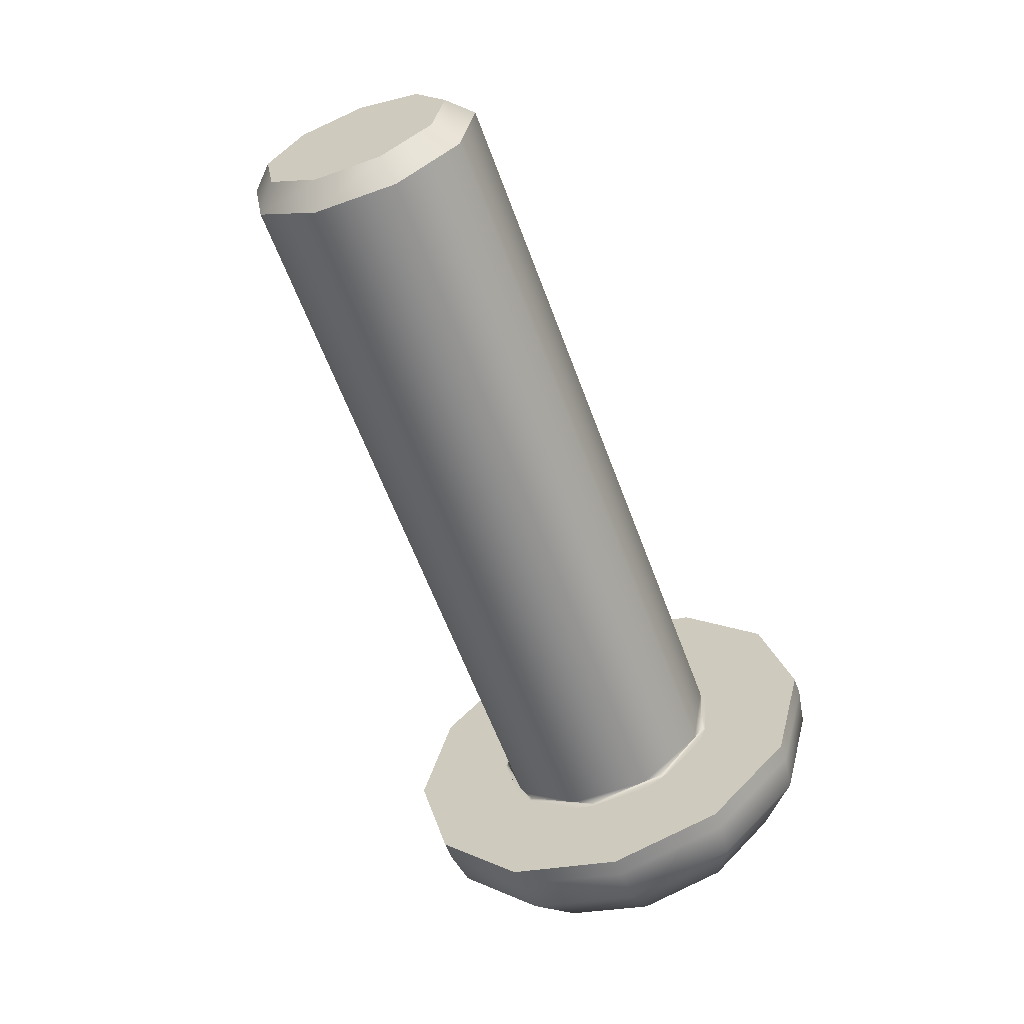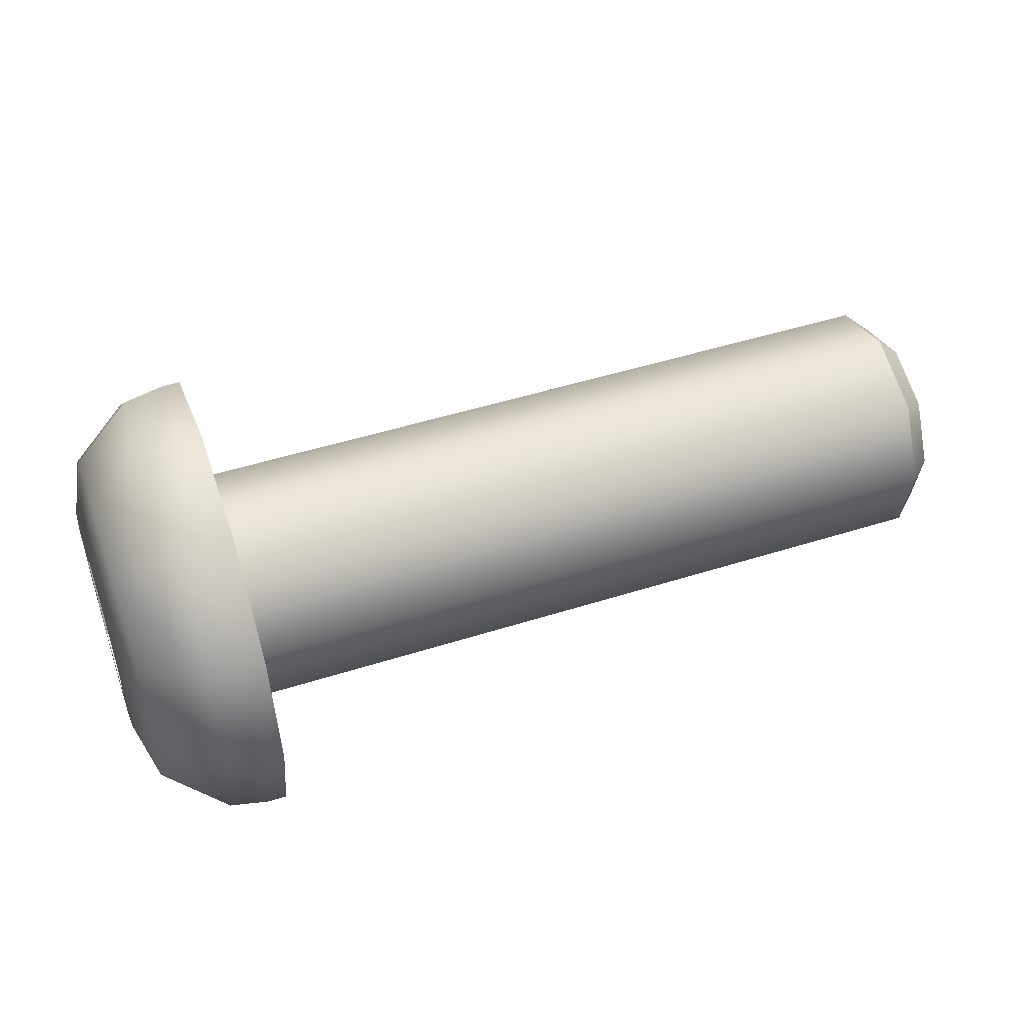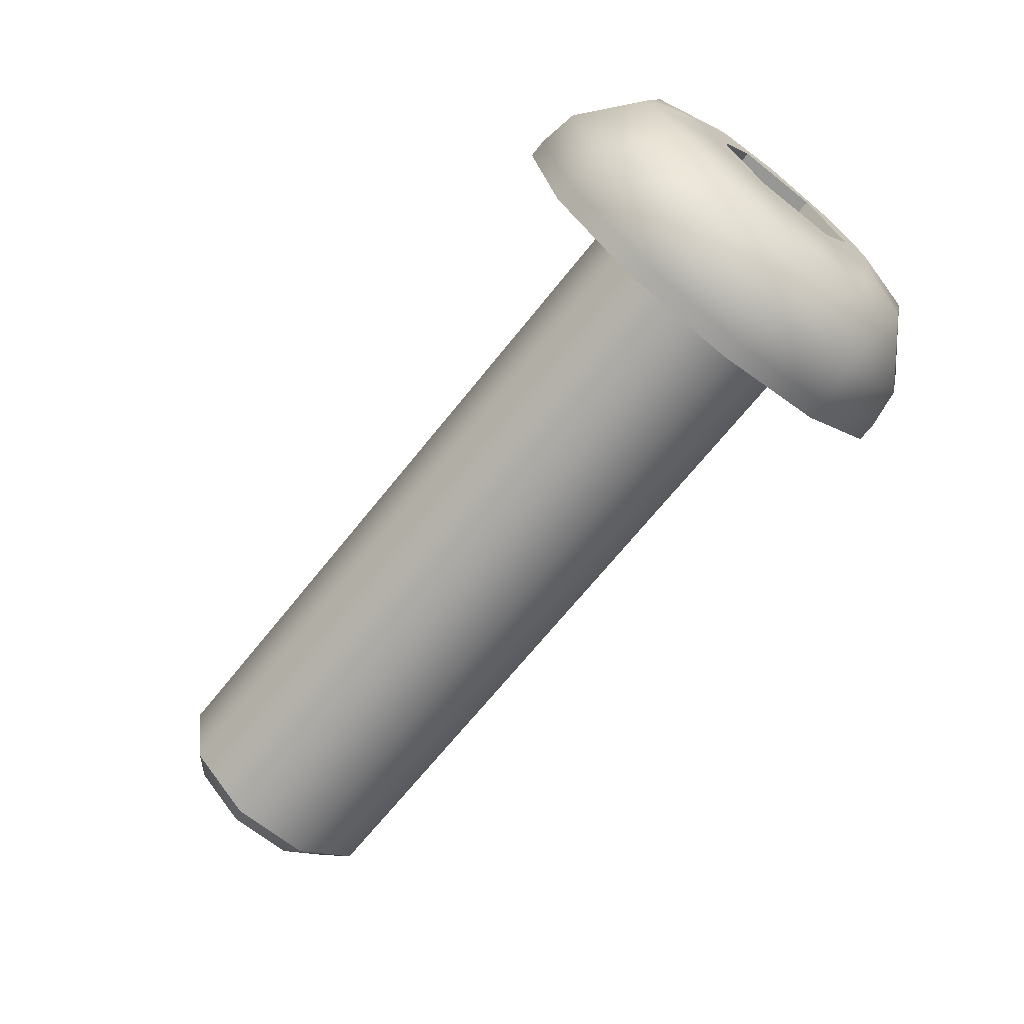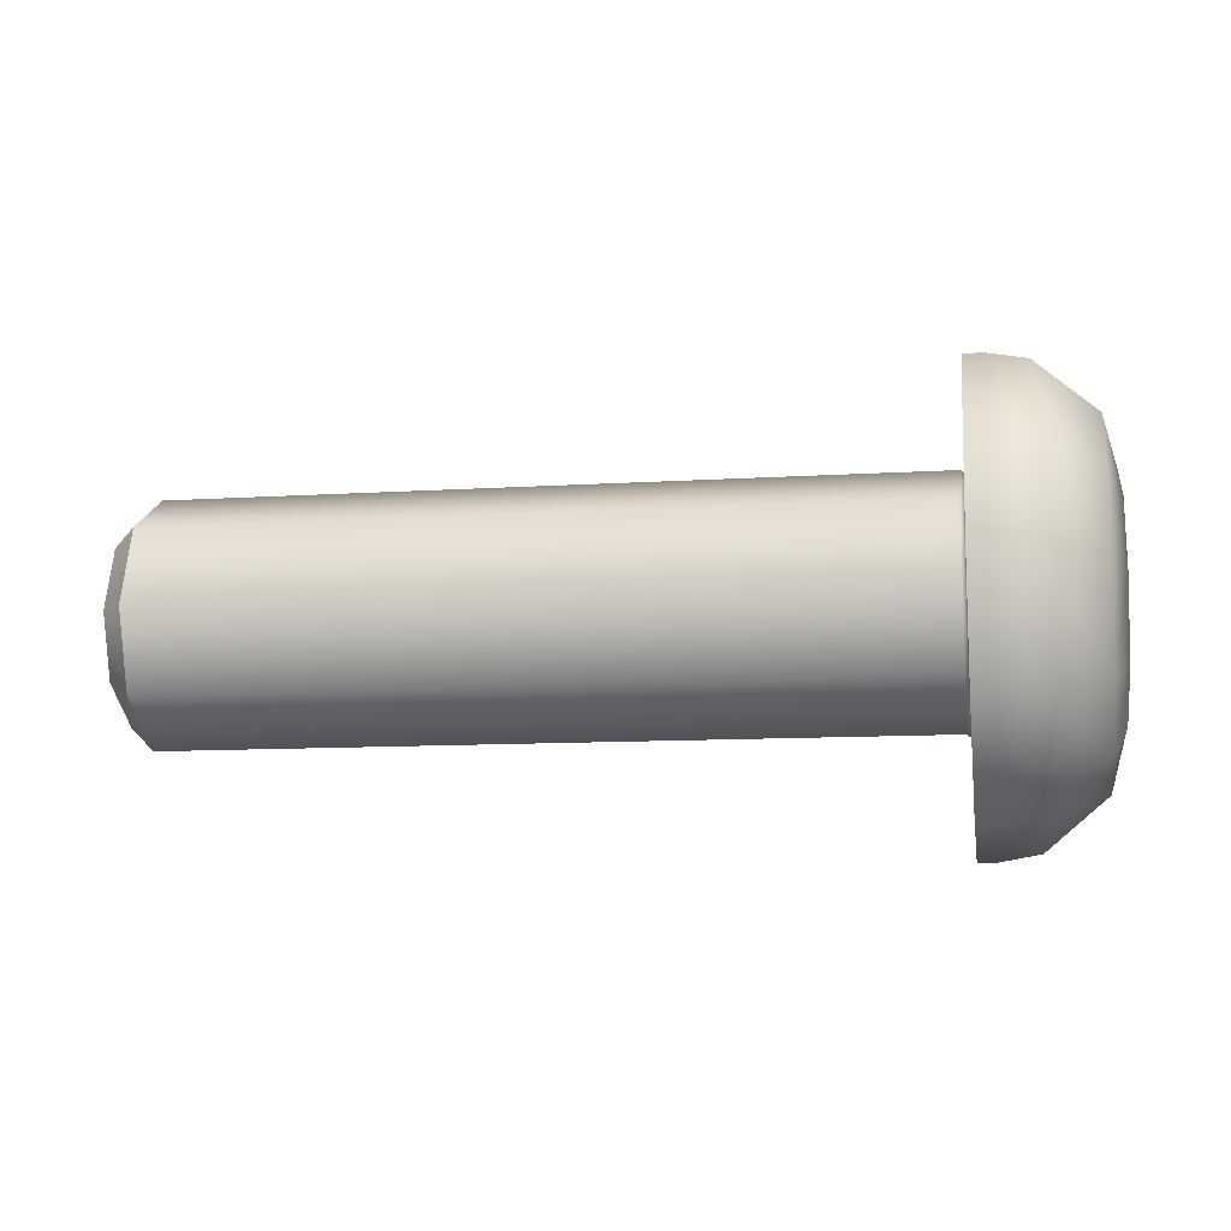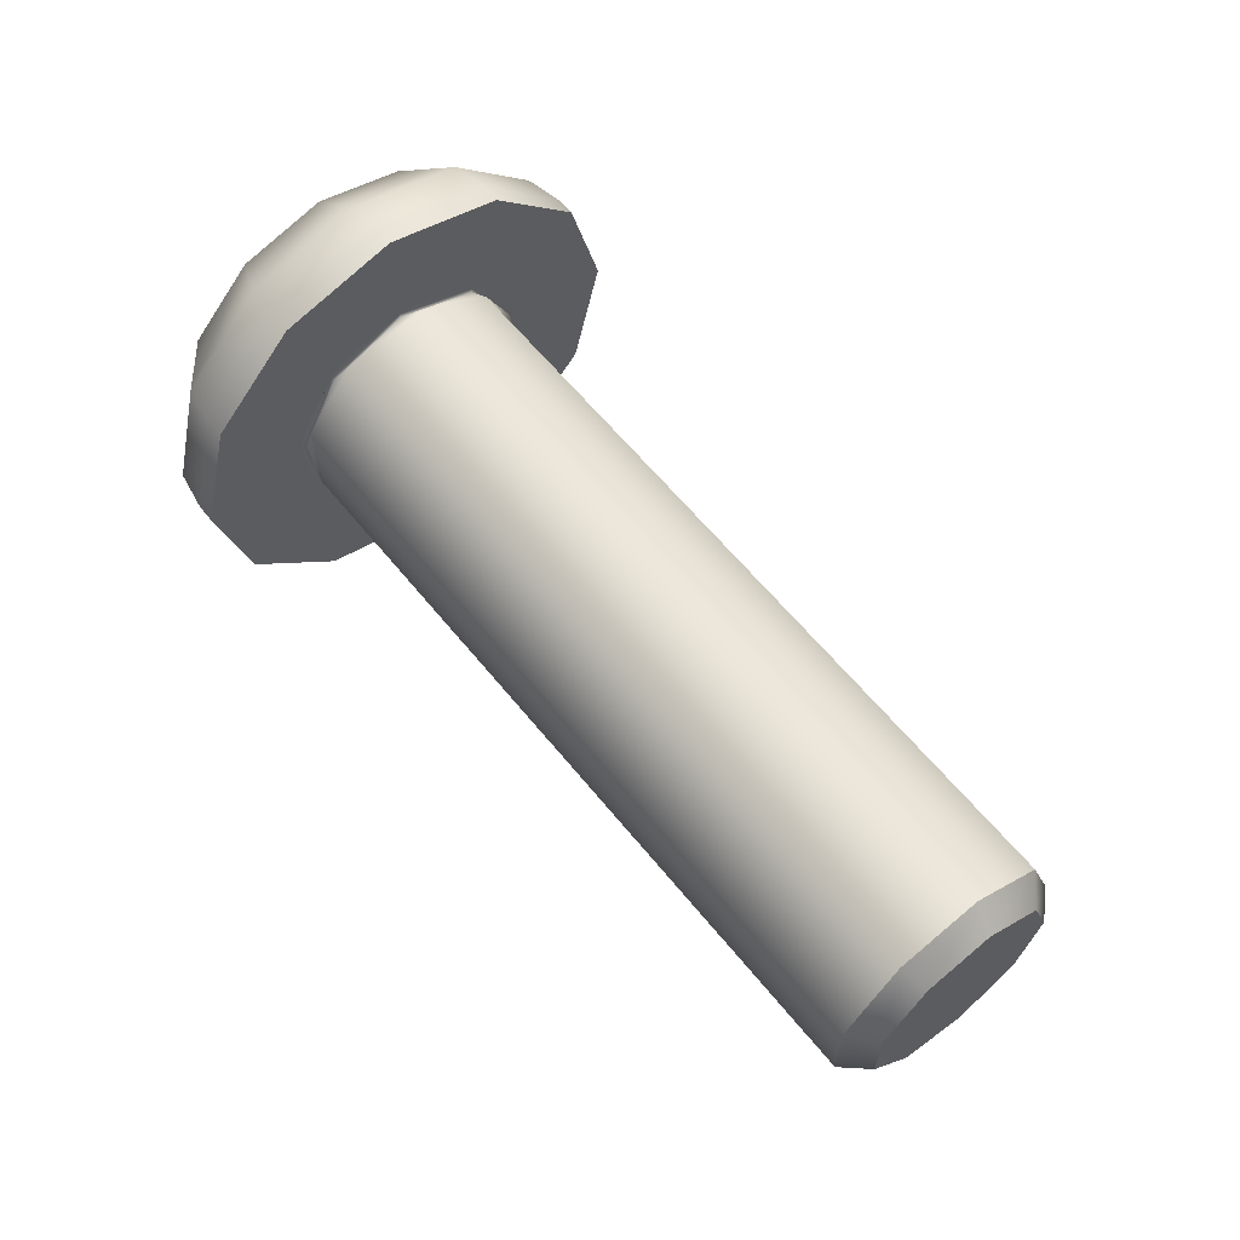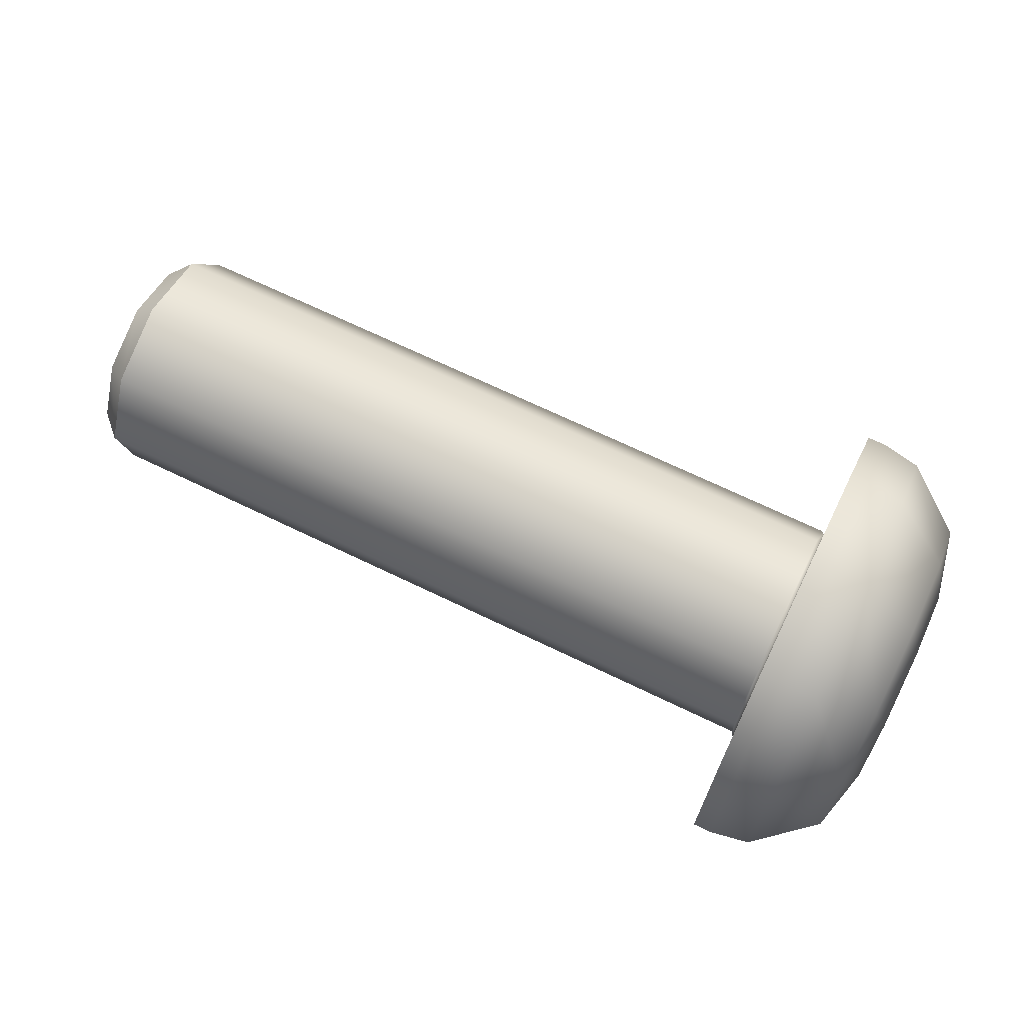
<metadata>
{"format":"obj","ext":"obj","renderer":"f3d","projection":"perspective","resolution":1024,"background":"white","views":[{"elev":-61.0,"azim":110.2,"up":"+Y"},{"elev":48.5,"azim":-19.5,"up":"+Y"},{"elev":-68.1,"azim":-128.6,"up":"+Y"},{"elev":-10.5,"azim":-170.8,"up":"+Z"},{"elev":61.2,"azim":51.2,"up":"+Z"},{"elev":69.1,"azim":-154.2,"up":"+Y"}]}
</metadata>
<code>
g Solid1
v -2.75 -2.236 -0.814
v -2.75 -2.236 0.814
v -2.75 -1.5 -0.866
v -2.75 -1.5 0.866
v -2.75 -1.19 -2.061
v -2.75 -1.19 2.061
v -2.75 0 -1.732
v -2.75 0 1.732
v -2.75 0.4133 -2.344
v -2.75 0.4133 2.344
v -2.75 1.5 -0.866
v -2.75 1.5 0.866
v -2.75 1.823 -1.53
v -2.75 1.823 1.53
v -2.75 2.38 0
v -2.432 -3.565 0
v -2.432 -3.087 -1.782
v -2.432 -3.087 1.782
v -2.432 -1.782 -3.087
v -2.432 -1.782 3.087
v -2.432 0 -3.565
v -2.432 0 3.565
v -2.432 1.782 -3.087
v -2.432 1.782 3.087
v -2.432 3.087 -1.782
v -2.432 3.087 1.782
v -2.432 3.565 0
v -1.191 -4.607 0
v -1.191 -3.99 -2.304
v -1.191 -3.99 2.304
v -1.191 -2.304 -3.99
v -1.191 -2.304 3.99
v -1.191 0 -4.607
v -1.191 0 4.607
v -1.191 2.304 -3.99
v -1.191 2.304 3.99
v -1.191 3.99 -2.304
v -1.191 3.99 2.304
v -1.191 4.607 0
v -1.19 -1.5 -0.866
v -1.19 -1.5 0.866
v -1.19 0 -1.732
v -1.19 0 1.732
v -1.19 1.5 -0.866
v -1.19 1.5 0.866
v -0.38 -4.75 0
v -0.38 -4.114 -2.375
v -0.38 -4.114 2.375
v -0.38 -2.375 -4.114
v -0.38 -2.375 4.114
v -0.38 0 -4.75
v -0.38 0 4.75
v -0.38 2.375 -4.114
v -0.38 2.375 4.114
v -0.38 4.114 -2.375
v -0.38 4.114 2.375
v -0.38 4.75 0
v -0.19 0 0
v 0 -4.75 0
v 0 -4.114 -2.375
v 0 -4.114 2.375
v 0 -2.443 -0.8893
v 0 -2.443 0.8893
v 0 -2.375 -4.114
v 0 -2.375 4.114
v 0 -1.3 -2.252
v 0 -1.3 2.252
v 0 0 -4.75
v 0 0 4.75
v 0 0.4515 -2.561
v 0 0.4515 2.561
v 0 1.992 -1.671
v 0 1.992 1.671
v 0 2.375 -4.114
v 0 2.375 4.114
v 0 2.6 0
v 0 4.114 -2.375
v 0 4.114 2.375
v 0 4.75 0
v 0.001519 -2.543 0.4485
v 0.001519 -2.237 -1.291
v 0.001519 -1.66 1.978
v 0.001519 -0.8833 -2.427
v 0.001519 0 2.583
v 0.001519 0.8833 -2.427
v 0.001519 1.66 1.978
v 0.001519 2.237 -1.291
v 0.001519 2.543 0.4485
v 0.03572 -2.485 0.4382
v 0.03572 -2.185 -1.262
v 0.03572 -1.622 1.933
v 0.03572 -0.8631 -2.371
v 0.03572 0 2.523
v 0.03572 0.8631 -2.371
v 0.03572 1.622 1.933
v 0.03572 2.185 -1.262
v 0.03572 2.485 0.4382
v 0.1 -2.349 -0.855
v 0.1 -2.349 0.855
v 0.1 -1.25 -2.165
v 0.1 -1.25 2.165
v 0.1 0.4341 -2.462
v 0.1 0.4341 2.462
v 0.1 1.915 -1.607
v 0.1 1.915 1.607
v 0.1 2.5 0
v 15.51 -2.349 -0.855
v 15.51 -2.349 0.855
v 15.51 -1.25 -2.165
v 15.51 -1.25 2.165
v 15.51 0.4341 -2.462
v 15.51 0.4341 2.462
v 15.51 1.915 -1.607
v 15.51 1.915 1.607
v 15.51 2.5 0
v 16 -1.888 -0.6872
v 16 -1.888 0.6872
v 16 -1.005 -1.74
v 16 -1.005 1.74
v 16 0.3489 -1.979
v 16 0.3489 1.979
v 16 1.539 -1.292
v 16 1.539 1.292
v 16 2.009 0
f 73 88 76
f 76 88 87
f 76 87 72
f 72 87 85
f 72 85 70
f 70 85 83
f 70 83 66
f 66 83 81
f 66 81 62
f 62 81 80
f 62 80 63
f 63 80 82
f 63 82 67
f 67 82 84
f 67 84 71
f 71 84 86
f 71 86 73
f 73 86 88
f 104 96 106
f 106 96 97
f 106 97 105
f 105 97 95
f 105 95 103
f 103 95 93
f 103 93 101
f 101 93 91
f 101 91 99
f 99 91 89
f 99 89 98
f 98 89 90
f 98 90 100
f 100 90 92
f 100 92 102
f 102 92 94
f 102 94 104
f 104 94 96
f 84 93 86
f 86 93 95
f 86 95 88
f 88 95 97
f 88 97 87
f 87 97 96
f 87 96 85
f 85 96 94
f 85 94 83
f 83 94 92
f 83 92 81
f 81 92 90
f 81 90 80
f 80 90 89
f 80 89 82
f 82 89 91
f 82 91 84
f 84 91 93
f 113 106 115
f 115 106 105
f 115 105 114
f 114 105 103
f 114 103 112
f 112 103 101
f 112 101 110
f 110 101 99
f 110 99 108
f 108 99 98
f 108 98 107
f 107 98 100
f 107 100 109
f 109 100 102
f 109 102 111
f 111 102 104
f 111 104 113
f 113 104 106
f 77 79 76
f 76 79 78
f 76 78 73
f 73 78 75
f 73 75 71
f 71 75 69
f 71 69 67
f 67 69 65
f 67 65 61
f 67 61 63
f 63 61 59
f 63 59 62
f 62 59 60
f 62 60 66
f 66 60 64
f 66 64 68
f 66 68 70
f 70 68 74
f 70 74 72
f 72 74 77
f 72 77 76
f 114 123 115
f 115 123 124
f 115 124 113
f 113 124 122
f 113 122 111
f 111 122 120
f 111 120 109
f 109 120 118
f 109 118 107
f 107 118 116
f 107 116 108
f 108 116 117
f 108 117 110
f 110 117 119
f 110 119 112
f 112 119 121
f 112 121 114
f 114 121 123
f 123 117 124
f 124 117 116
f 124 116 122
f 122 116 118
f 122 118 120
f 121 119 123
f 123 119 117
f 14 26 15
f 15 26 27
f 15 27 25
f 25 27 39
f 25 39 37
f 37 39 57
f 37 57 55
f 26 14 24
f 24 14 10
f 24 10 22
f 22 10 6
f 22 6 20
f 20 6 18
f 20 18 30
f 30 18 28
f 30 28 46
f 46 28 47
f 47 28 29
f 47 29 49
f 49 29 31
f 49 31 51
f 51 31 33
f 51 33 53
f 53 33 35
f 53 35 55
f 55 35 37
f 6 2 18
f 18 2 16
f 18 16 28
f 28 16 29
f 2 1 16
f 16 1 17
f 16 17 29
f 29 17 31
f 1 5 17
f 17 5 19
f 17 19 31
f 31 19 33
f 19 5 21
f 21 5 9
f 21 9 23
f 23 9 13
f 23 13 25
f 25 13 15
f 46 48 30
f 30 48 32
f 30 32 20
f 20 32 22
f 48 50 32
f 32 50 34
f 32 34 22
f 22 34 24
f 50 52 34
f 34 52 36
f 34 36 24
f 24 36 26
f 52 54 36
f 36 54 38
f 36 38 26
f 26 38 27
f 54 56 38
f 38 56 39
f 38 39 27
f 56 57 39
f 35 33 21
f 21 33 19
f 37 35 23
f 23 35 21
f 25 37 23
f 12 15 11
f 11 15 13
f 11 13 7
f 7 13 9
f 7 9 5
f 15 12 14
f 14 12 8
f 14 8 10
f 10 8 6
f 6 8 4
f 6 4 2
f 2 4 3
f 2 3 1
f 1 3 5
f 5 3 7
f 77 55 79
f 79 55 57
f 79 57 78
f 78 57 56
f 78 56 75
f 75 56 54
f 75 54 69
f 69 54 52
f 69 52 65
f 65 52 50
f 65 50 61
f 61 50 48
f 61 48 59
f 59 48 46
f 59 46 60
f 60 46 47
f 60 47 64
f 64 47 49
f 64 49 68
f 68 49 51
f 68 51 74
f 74 51 53
f 74 53 77
f 77 53 55
f 42 7 40
f 40 7 3
f 44 11 42
f 42 11 7
f 44 45 11
f 11 45 12
f 43 8 45
f 45 8 12
f 41 40 4
f 4 40 3
f 41 4 43
f 43 4 8
f 45 58 43
f 42 58 44
f 41 58 40
f 40 58 42
f 44 58 45
f 43 58 41

</code>
